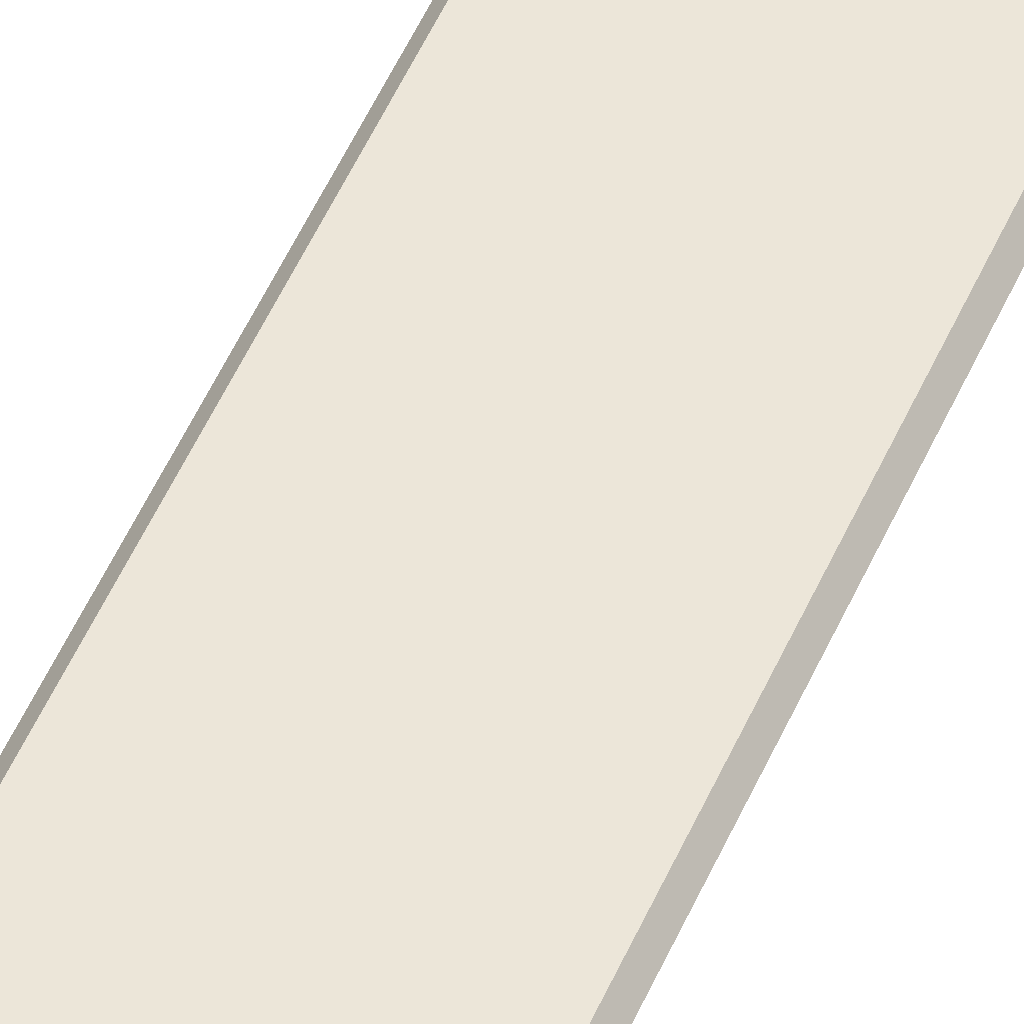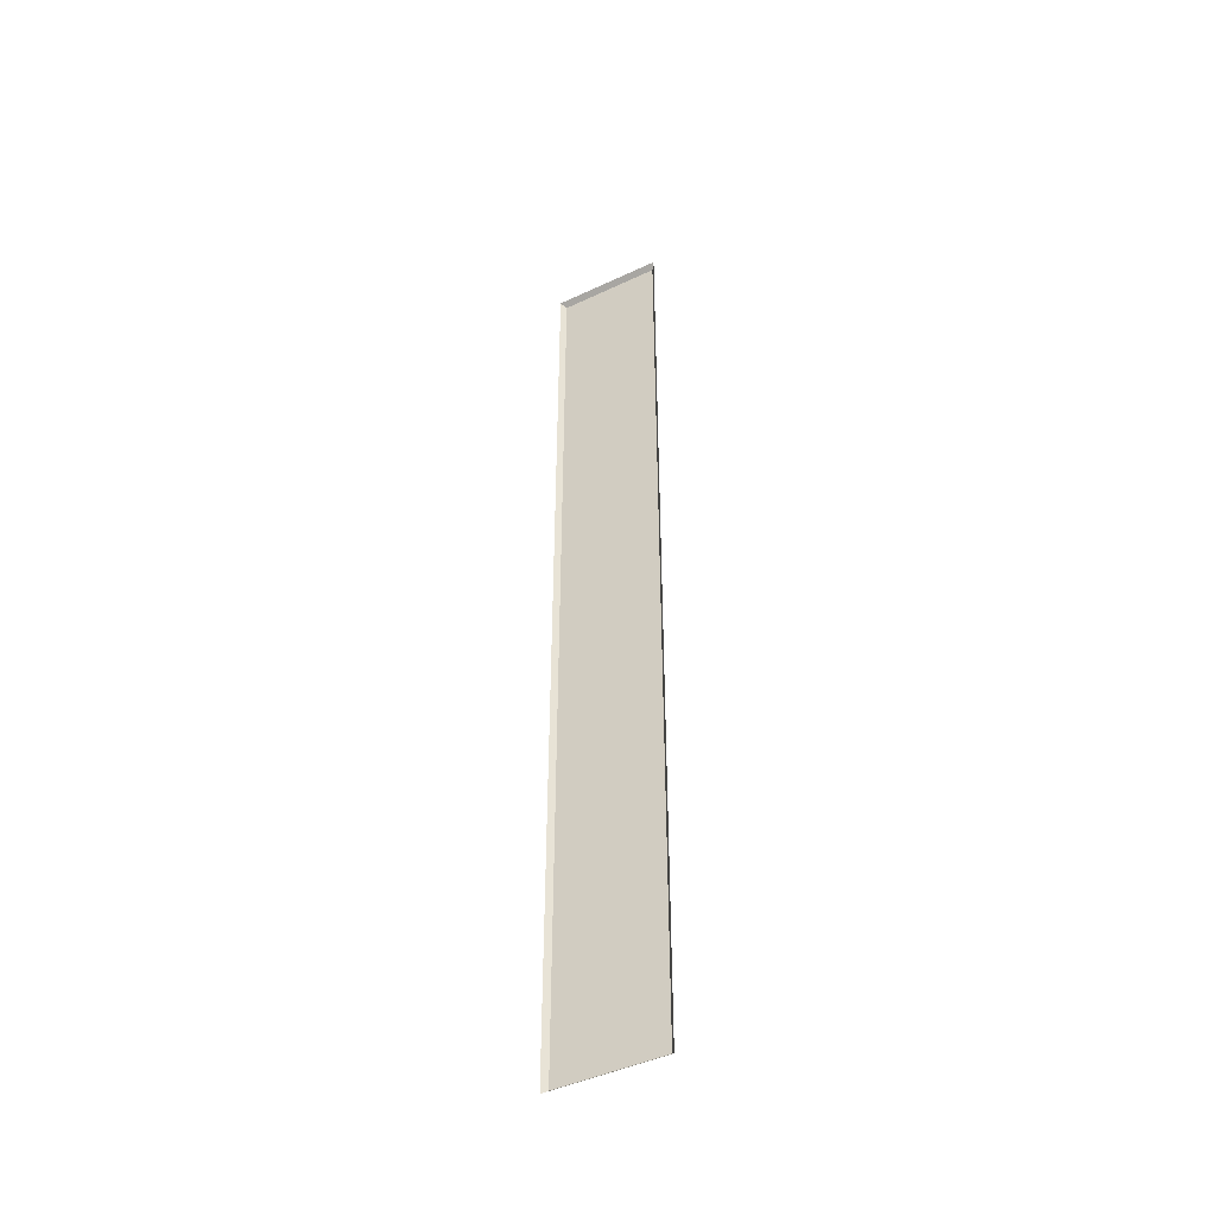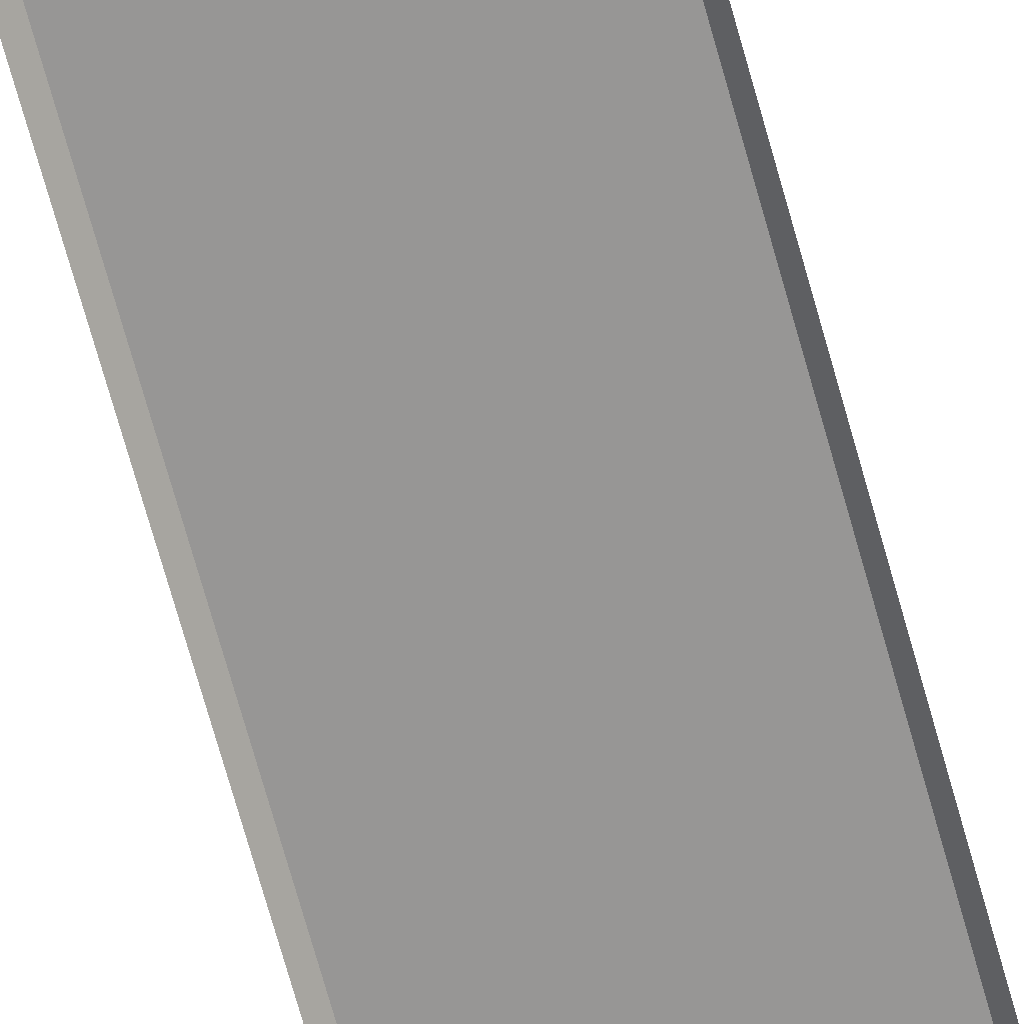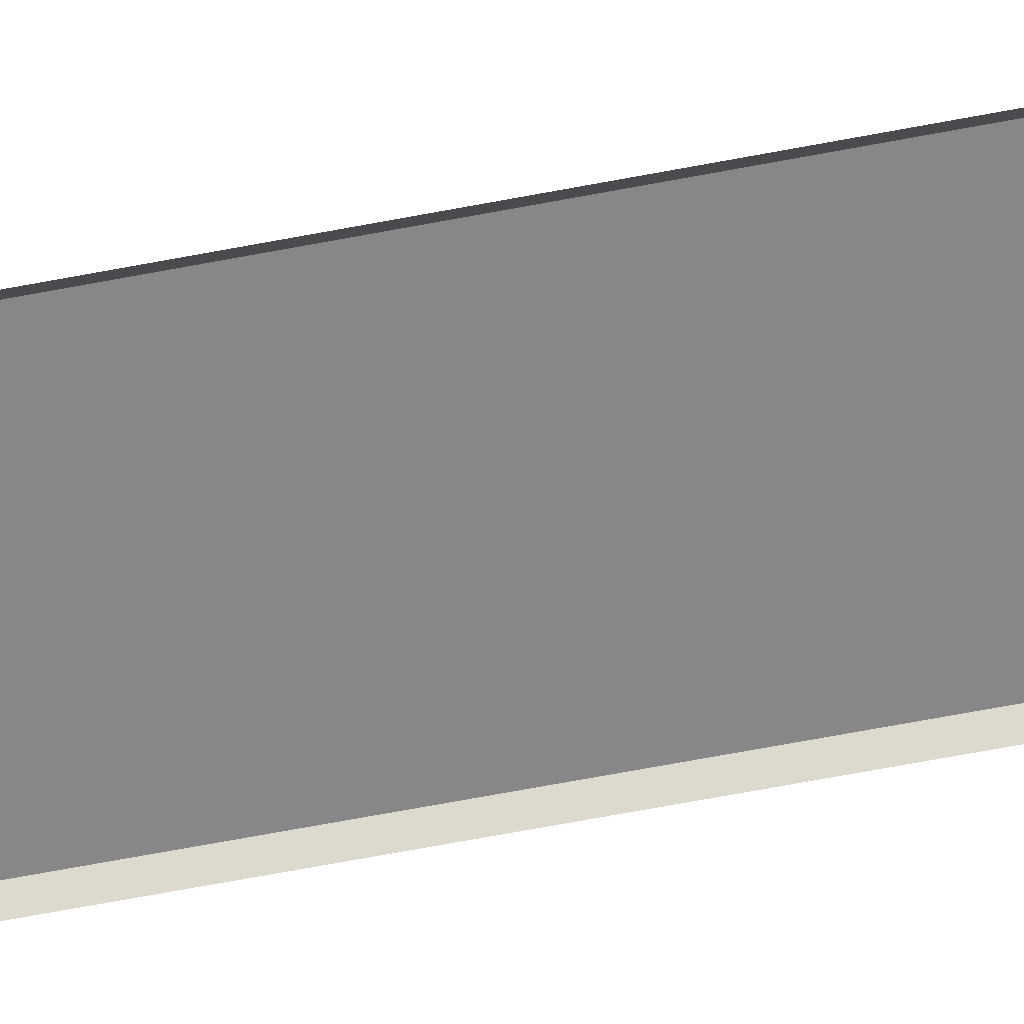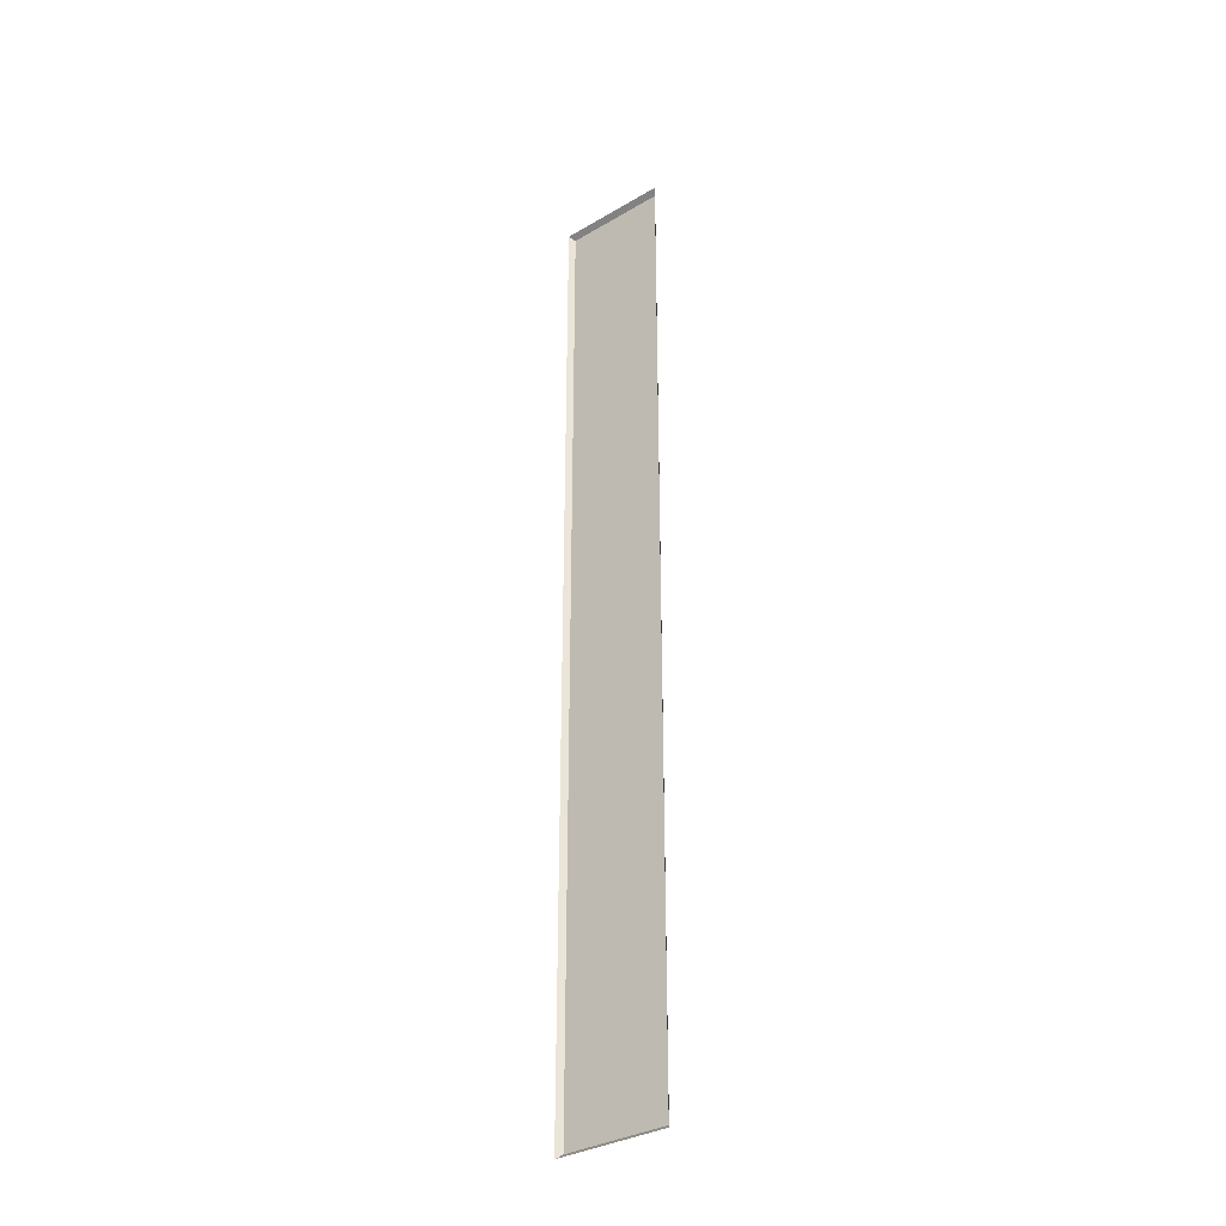
<metadata>
{"format":"obj","ext":"obj","renderer":"f3d","projection":"perspective","resolution":1024,"background":"white","views":[{"elev":49.4,"azim":22.5,"up":"+Z"},{"elev":-45.3,"azim":-151.5,"up":"+Y"},{"elev":-67.9,"azim":-164.7,"up":"+Z"},{"elev":-62.4,"azim":101.2,"up":"+Z"},{"elev":-33.7,"azim":-141.3,"up":"+Y"}]}
</metadata>
<code>
v -39.86 5.414 30.48
v -31.2 5.414 30.48
v -31.2 80.68 30.48
v -39.86 80.68 30.48
v -31.54 5.756 30.91
v -39.52 5.756 30.91
v -31.54 80.34 30.91
v -39.52 80.34 30.91
f 6 5 7 8
f 1 2 5 6
f 2 3 7 5
f 3 4 8 7
f 4 1 6 8

</code>
